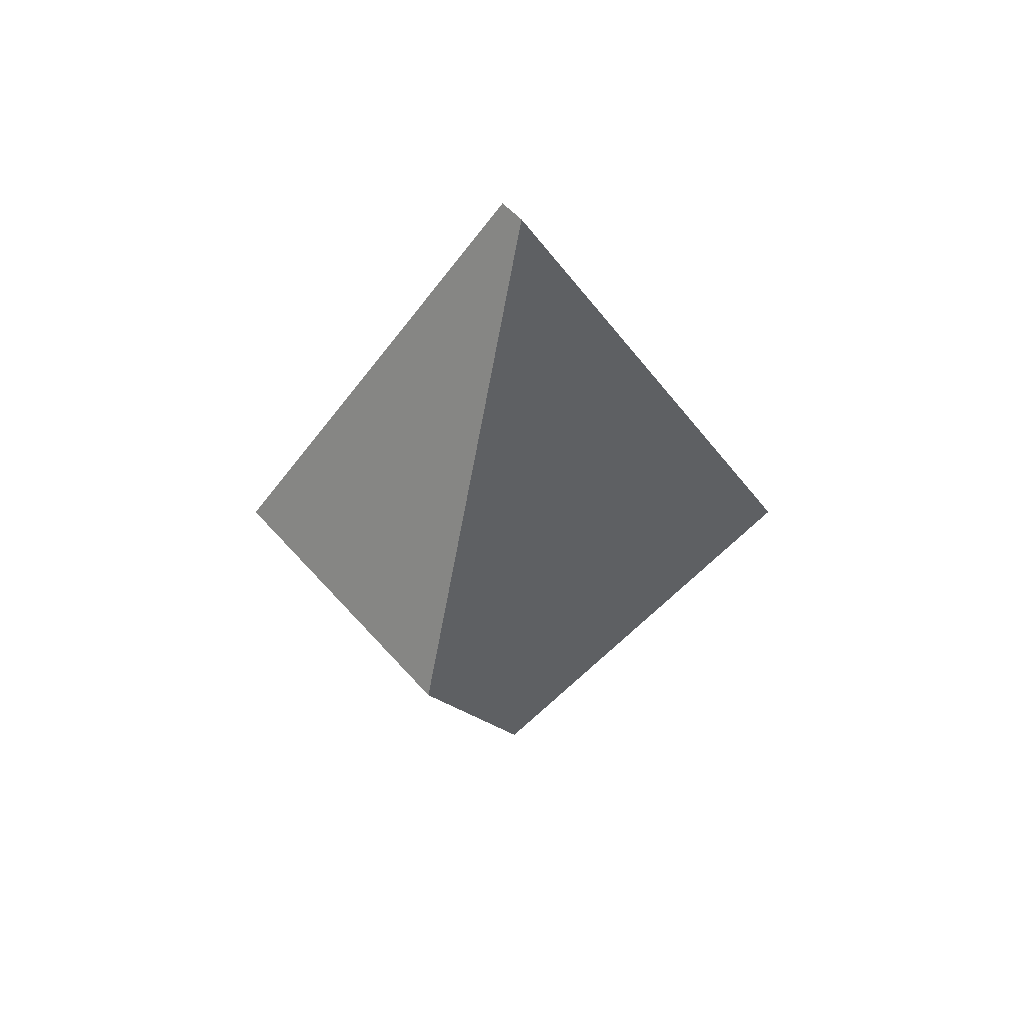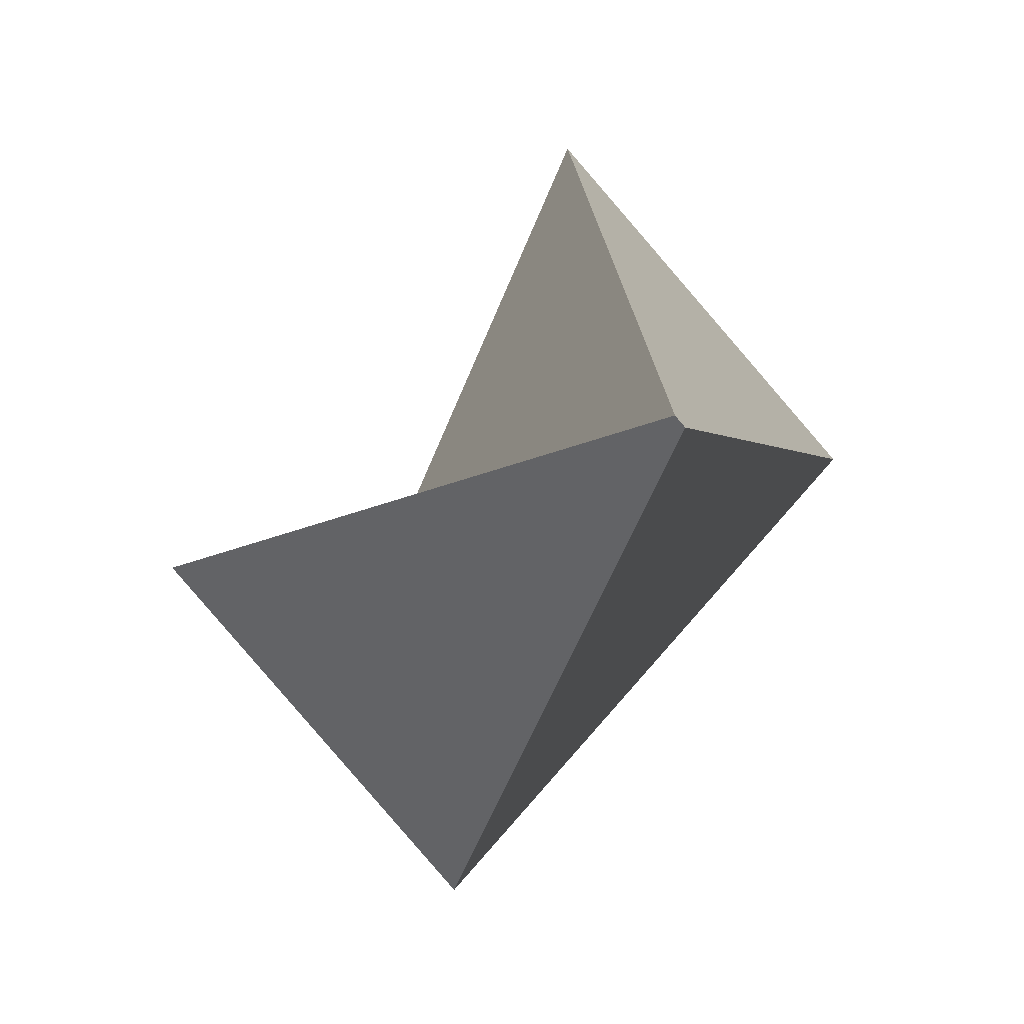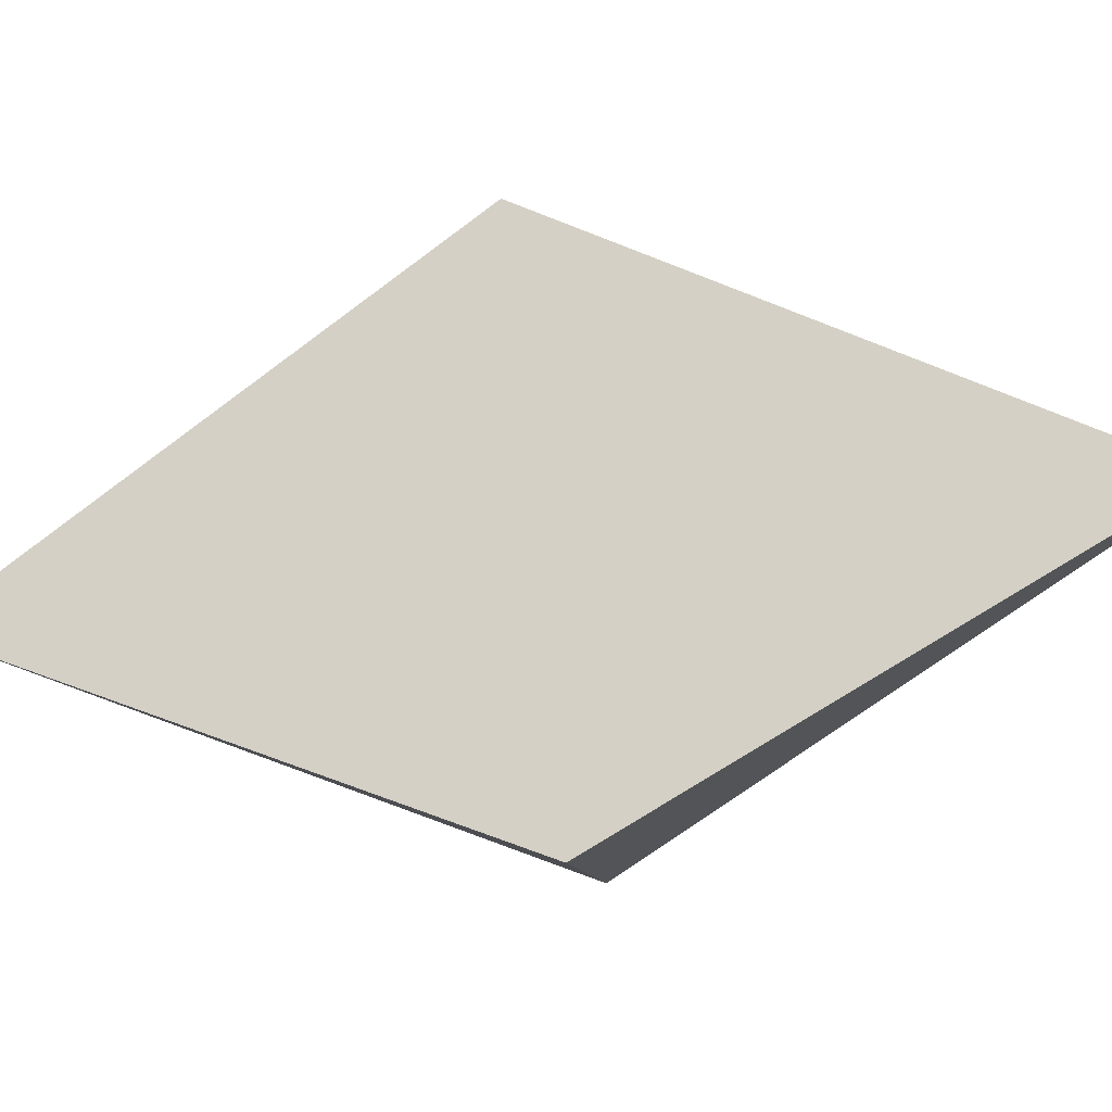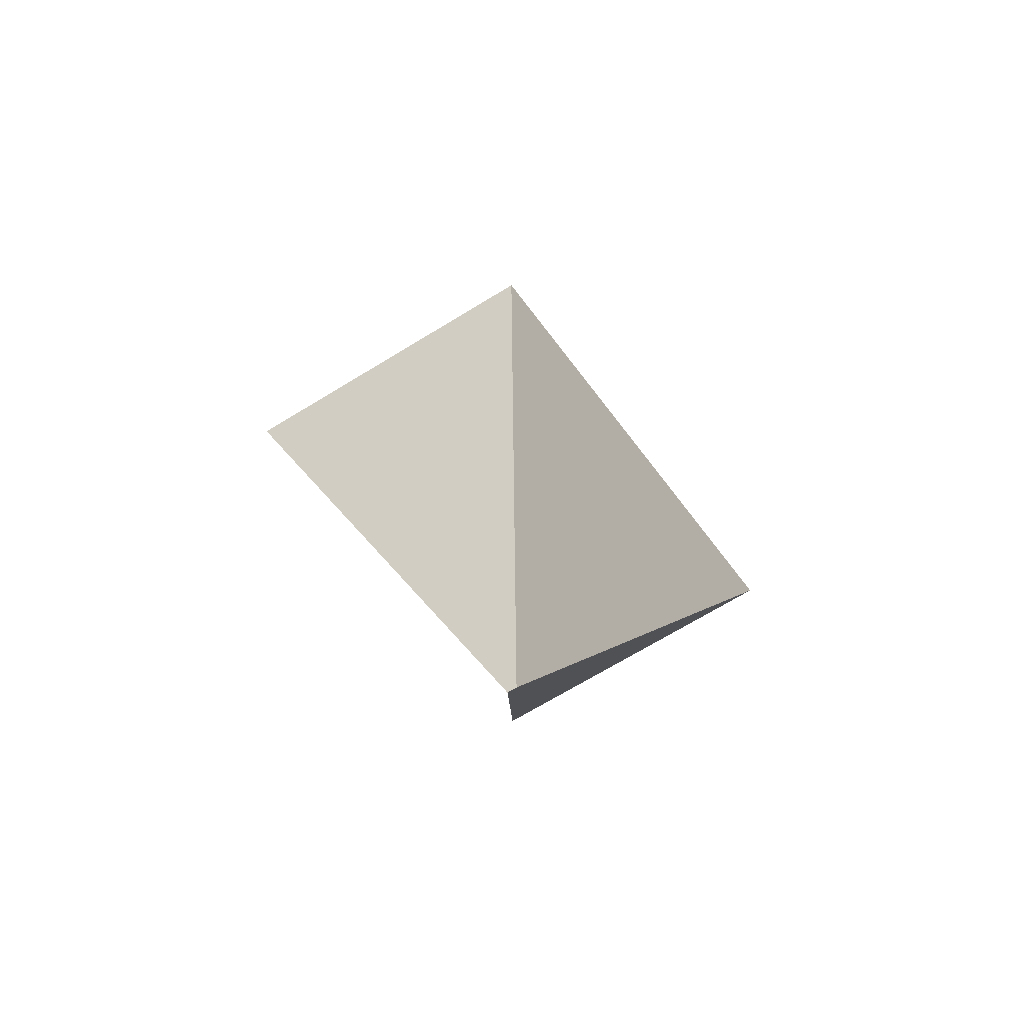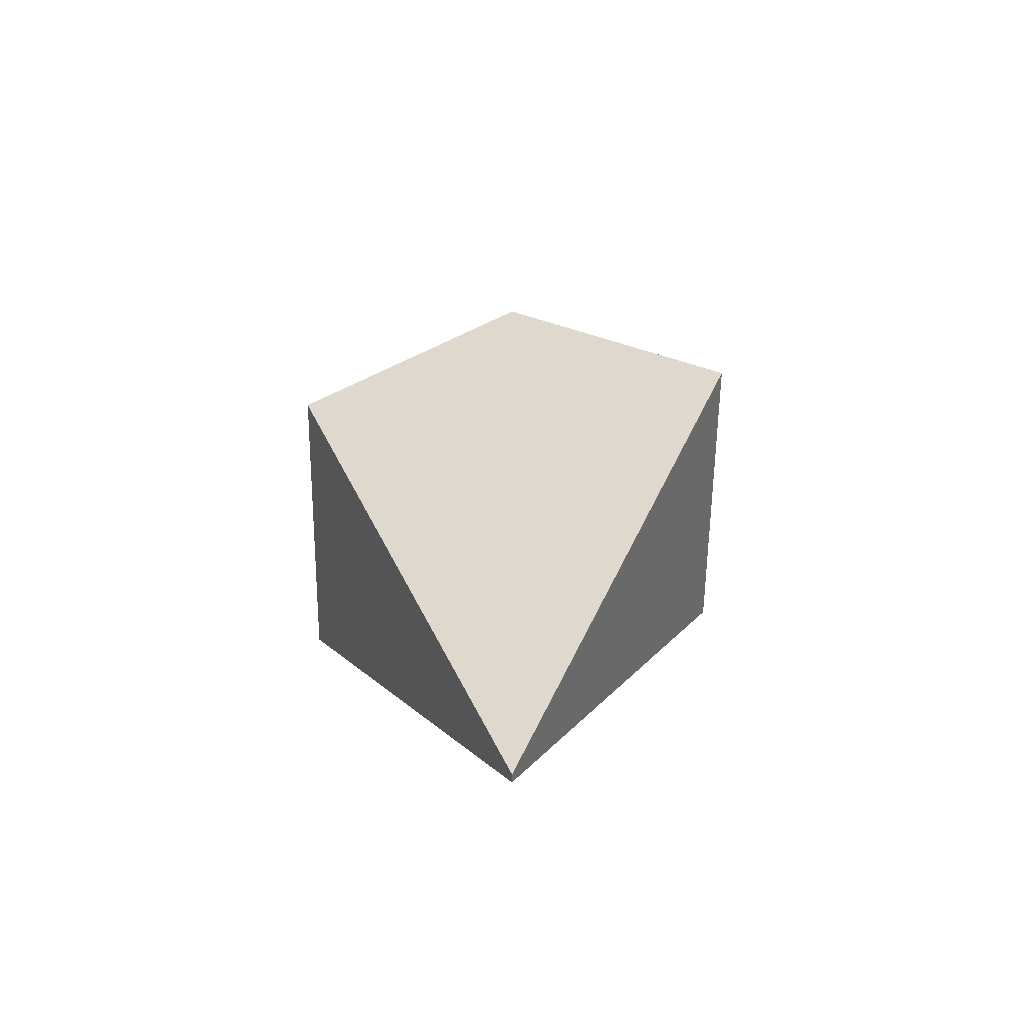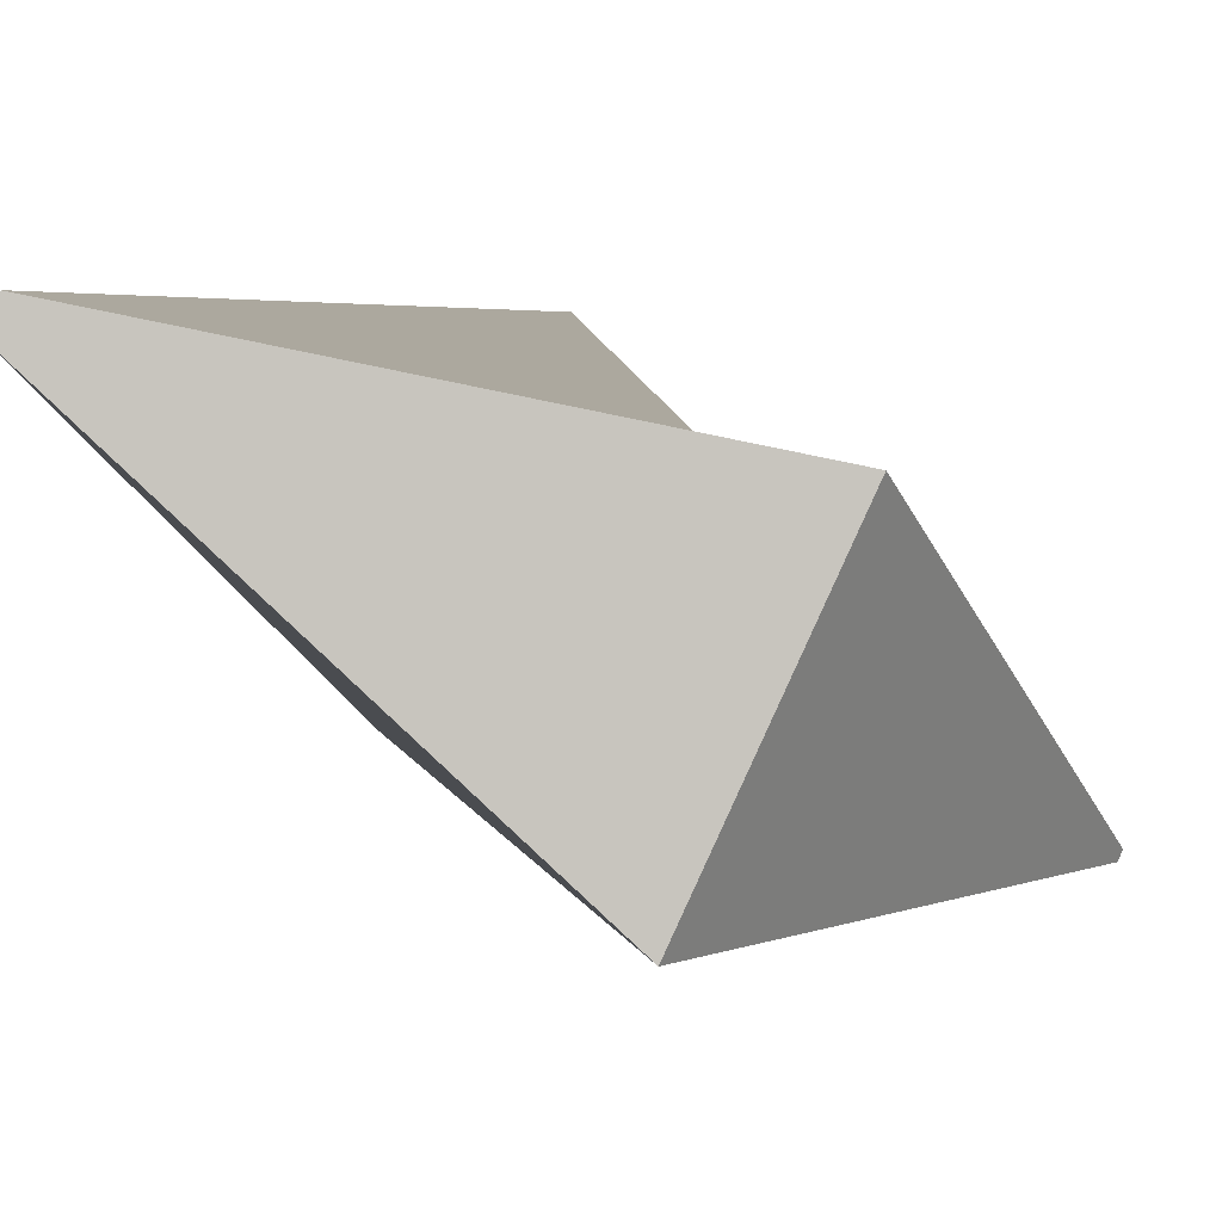
<metadata>
{"format":"obj","ext":"obj","renderer":"f3d","projection":"perspective","resolution":1024,"background":"white","views":[{"elev":51.1,"azim":98.8,"up":"+Y"},{"elev":-7.2,"azim":-13.1,"up":"+Z"},{"elev":-56.2,"azim":98.2,"up":"+Z"},{"elev":-69.0,"azim":79.4,"up":"+Y"},{"elev":-56.7,"azim":-42.8,"up":"+Y"},{"elev":-37.0,"azim":-128.6,"up":"+Z"}]}
</metadata>
<code>
o Cube_Cube.001
v 0.4959 0.03352 0.4796
v 0.5457 0.5118 0.7747
v 0.229 0.5118 0.4245
v 0.4893 0.99 0.4869
v 0.5028 0.03352 0.472
v 0.7696 0.5118 0.5271
v 0.453 0.5118 0.1768
v 0.5094 0.99 0.4646
f 1 2 4 3
f 3 4 8 7
f 7 8 6 5
f 5 6 2 1
f 3 7 5 1
f 8 4 2 6

</code>
